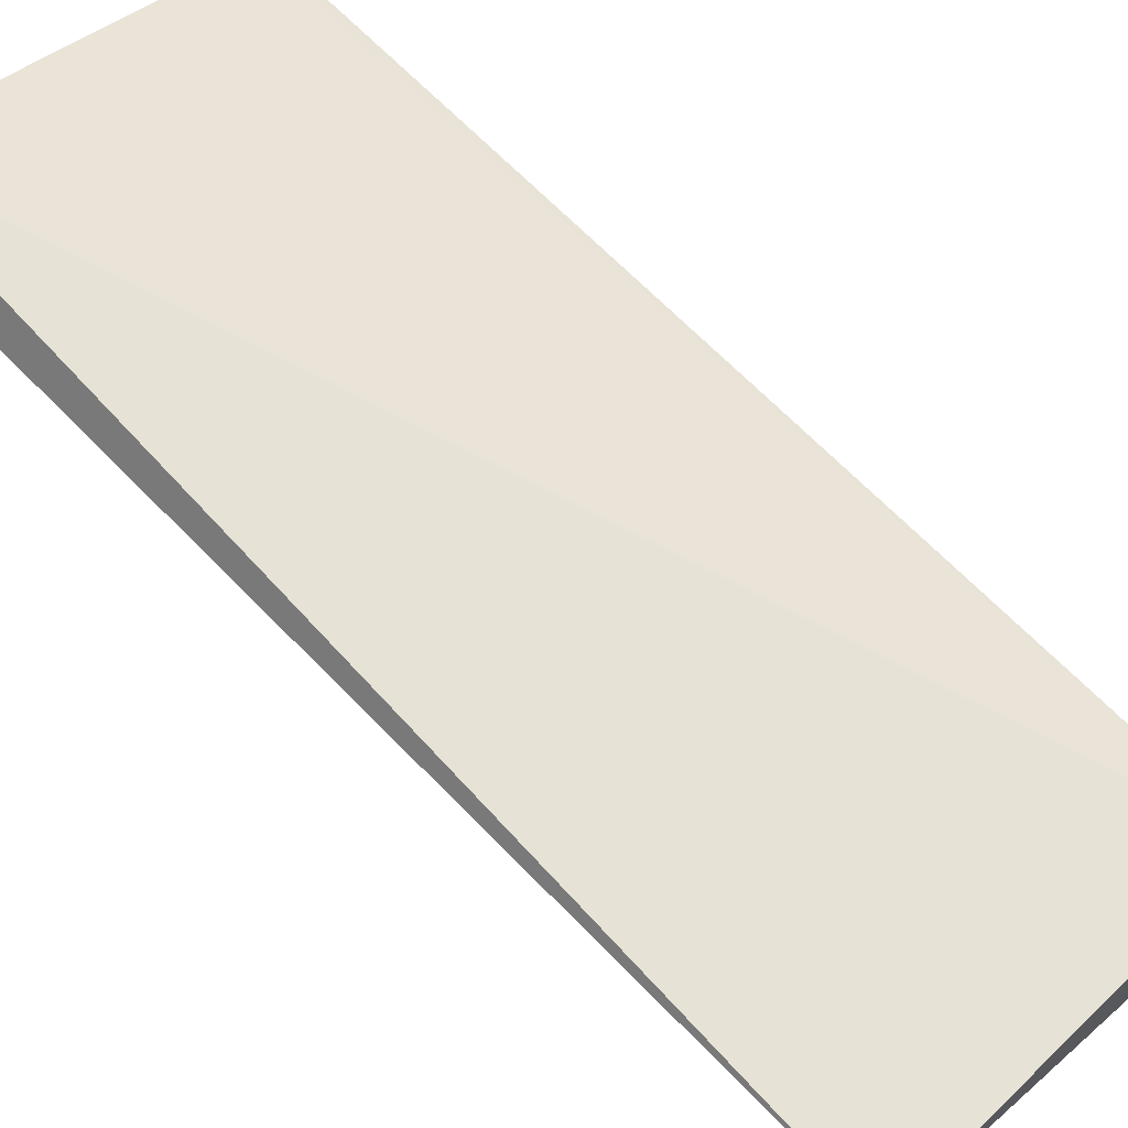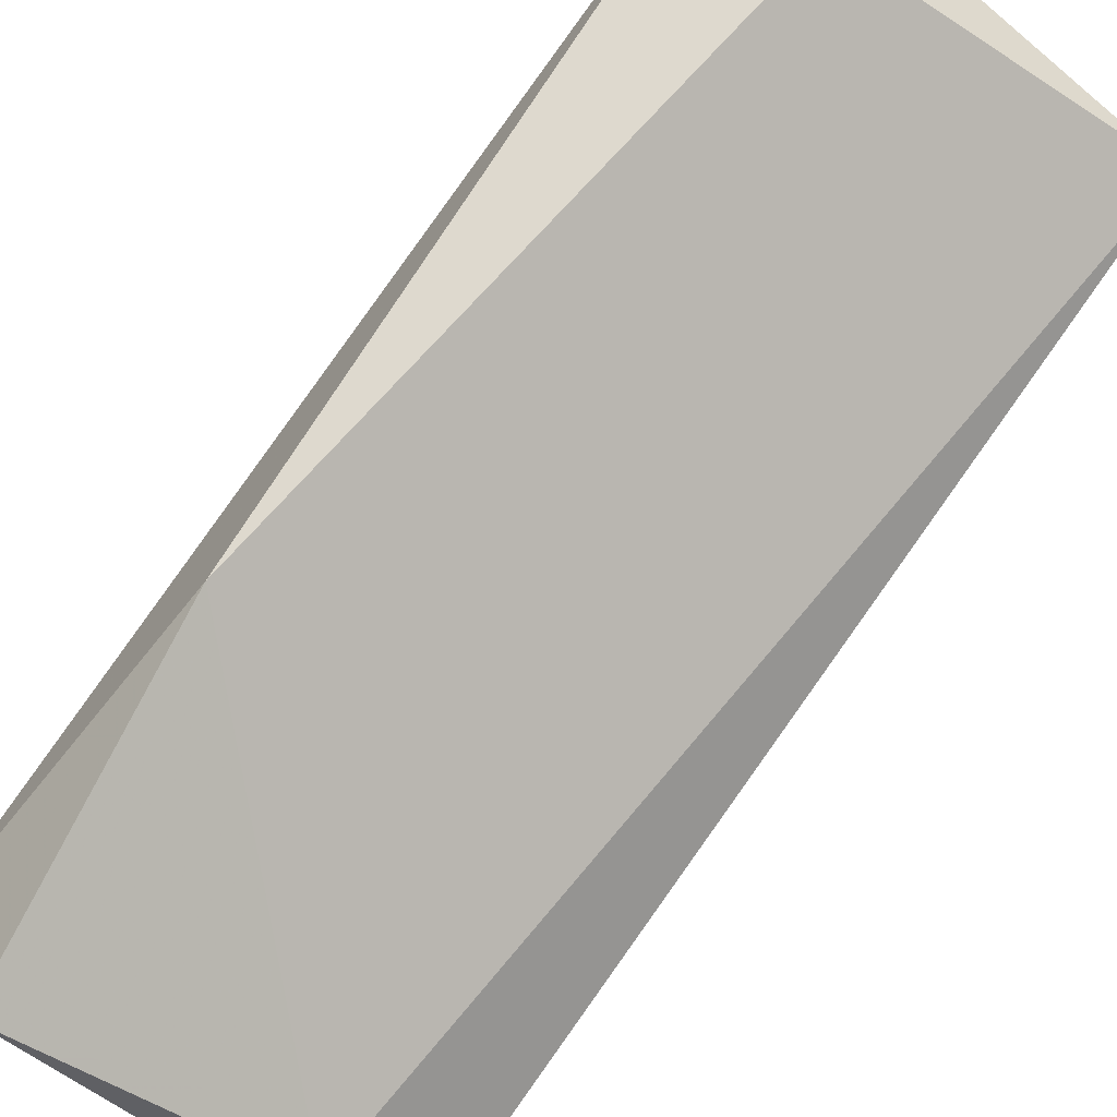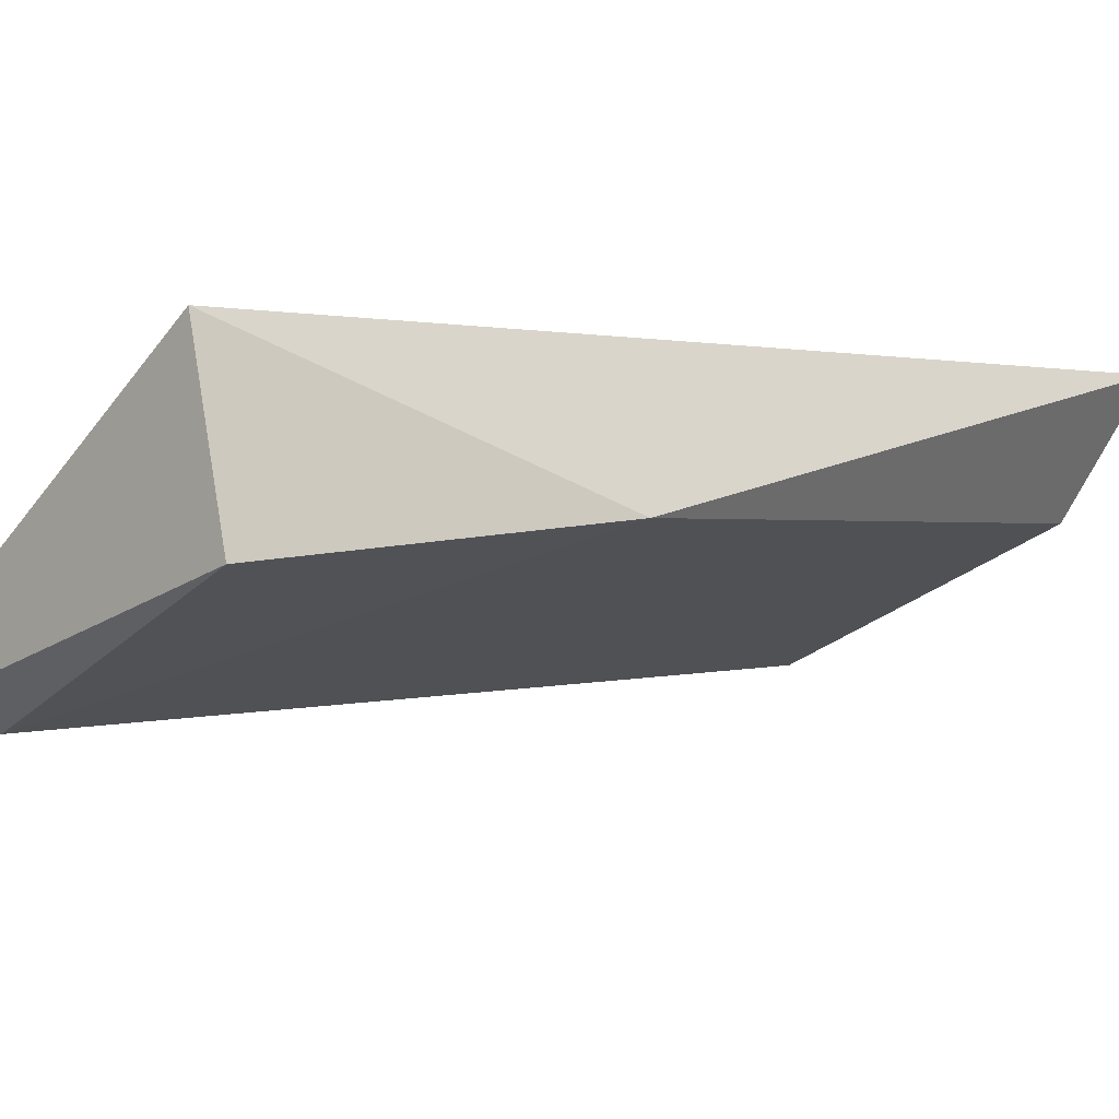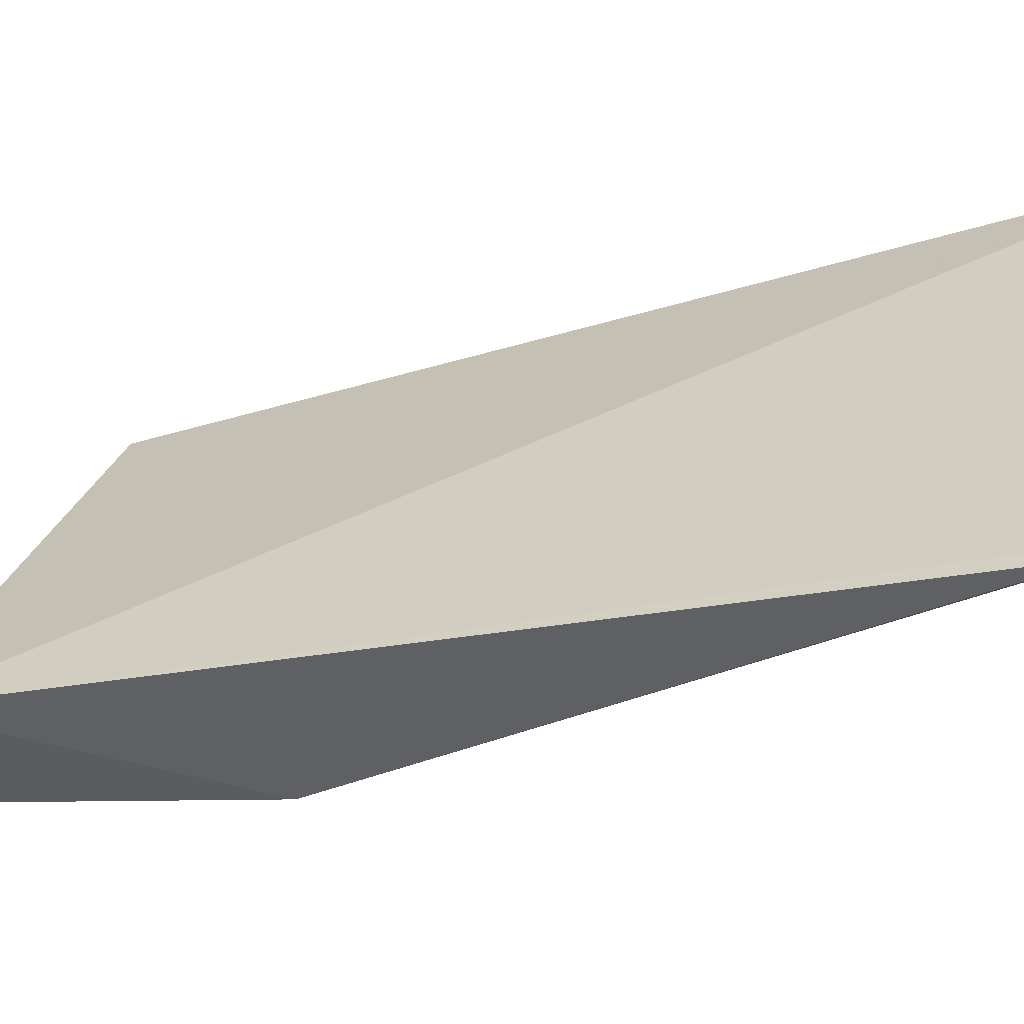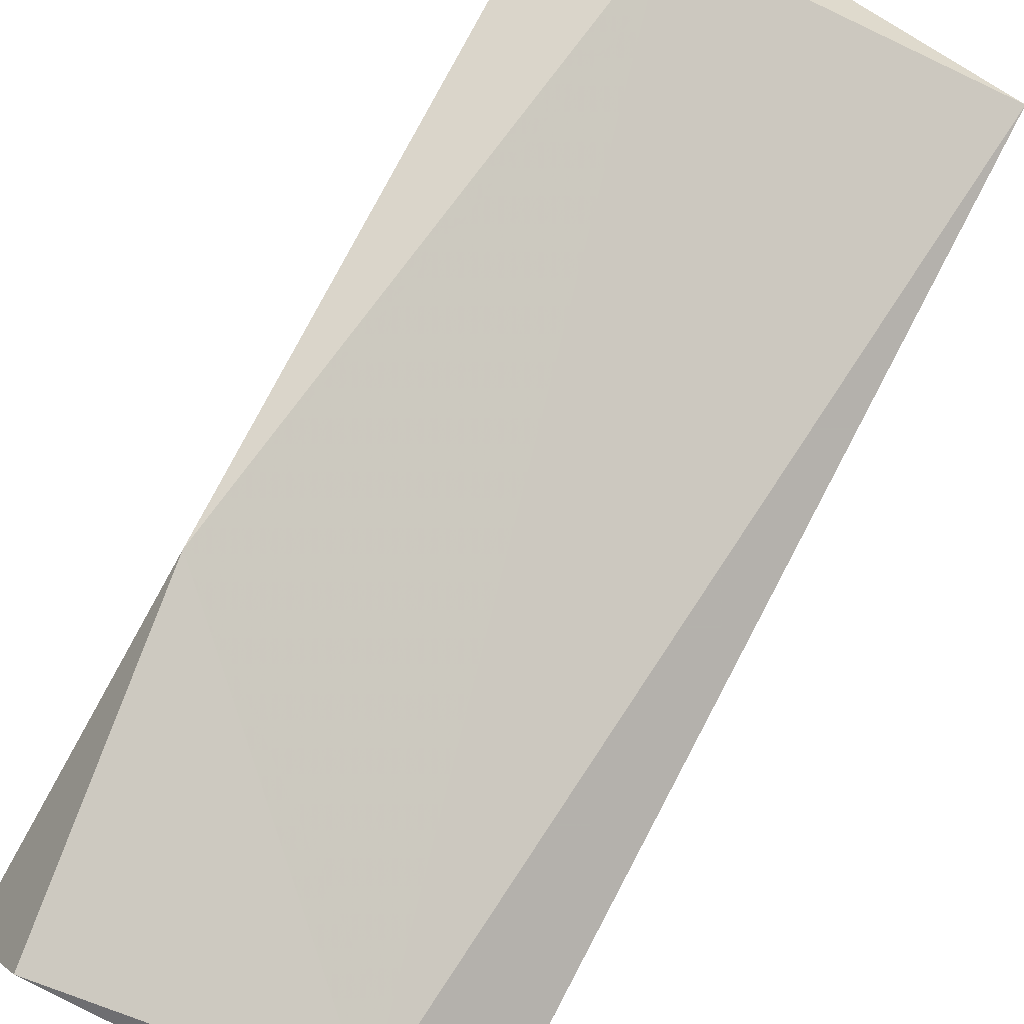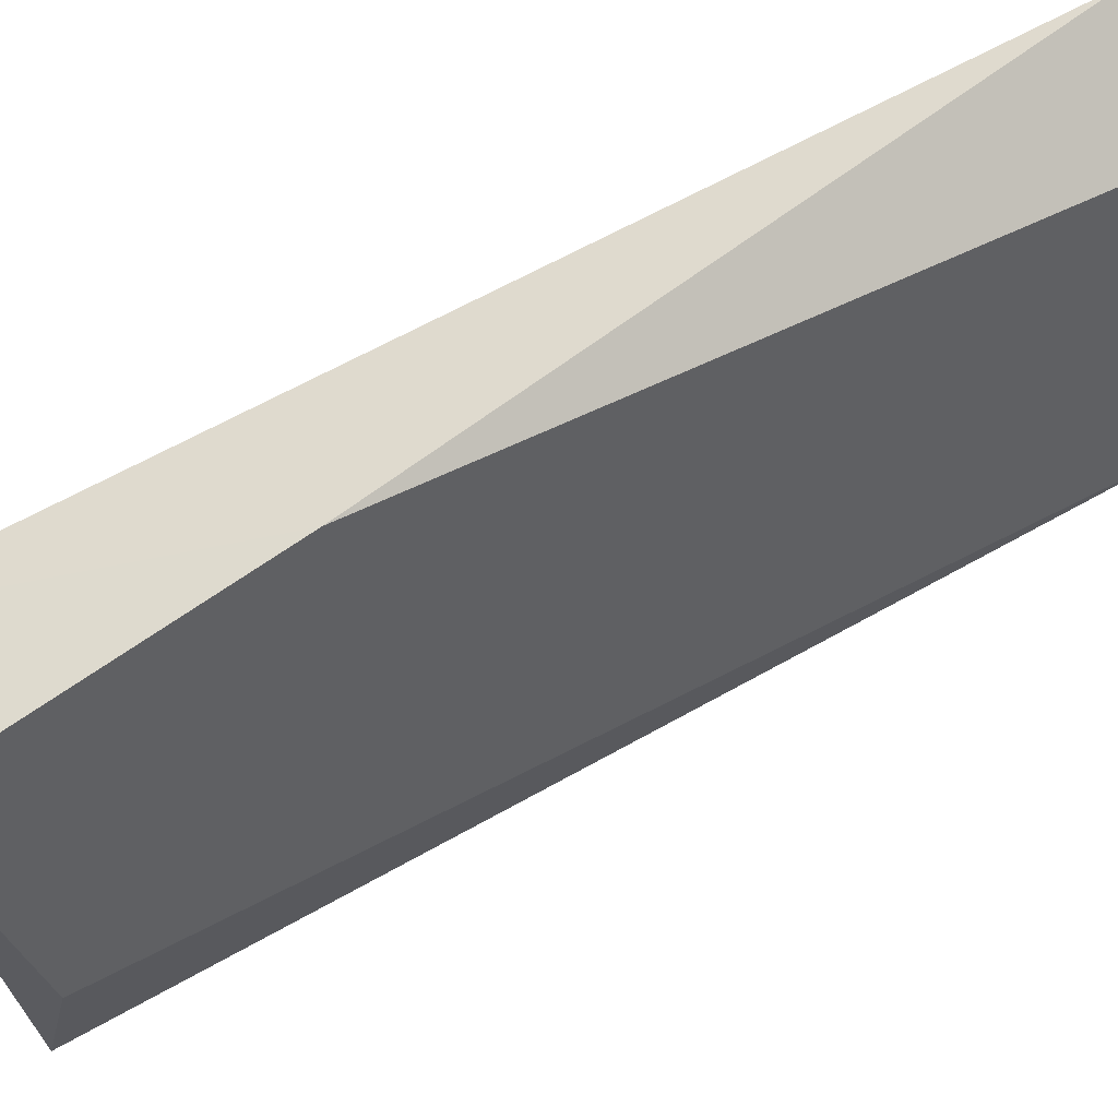
<metadata>
{"format":"obj","ext":"obj","renderer":"f3d","projection":"perspective","resolution":1024,"background":"white","views":[{"elev":32.1,"azim":-52.6,"up":"+Z"},{"elev":-63.6,"azim":139.1,"up":"+Z"},{"elev":-36.0,"azim":47.8,"up":"+Z"},{"elev":45.5,"azim":105.1,"up":"+Z"},{"elev":-73.1,"azim":148.3,"up":"+Z"},{"elev":-41.5,"azim":100.4,"up":"+Z"}]}
</metadata>
<code>
v 0.8269 -0.1901 -0.5268
v 0.8269 -0.1685 -0.5156
v 0.8362 -0.1898 -0.5282
v 0.8351 -0.1693 -0.5167
v 0.837 -0.1688 -0.514
v 0.8369 -0.1913 -0.5249
v 0.8373 -0.1827 -0.5245
v 0.8373 -0.169 -0.5141
v 0.8295 -0.1891 -0.5275
v 0.827 -0.1687 -0.5145
f 6 1 3
f 8 5 6
f 6 5 10
f 8 6 7
f 7 9 4
f 5 8 4
f 8 7 4
f 6 10 1
f 1 10 2
f 10 5 2
f 4 9 2
f 5 4 2
f 9 1 2
f 7 6 3
f 9 7 3
f 1 9 3

</code>
